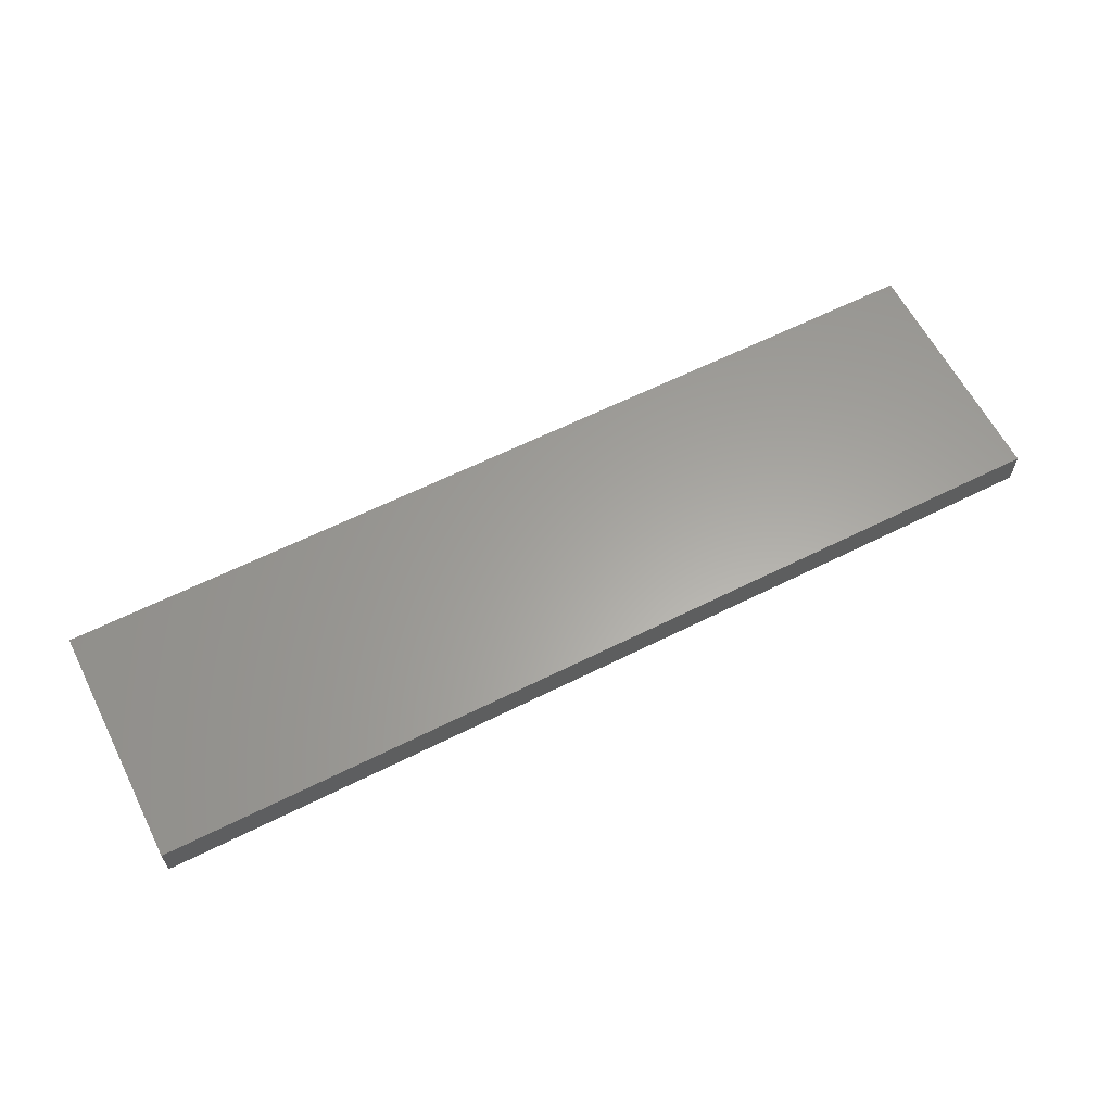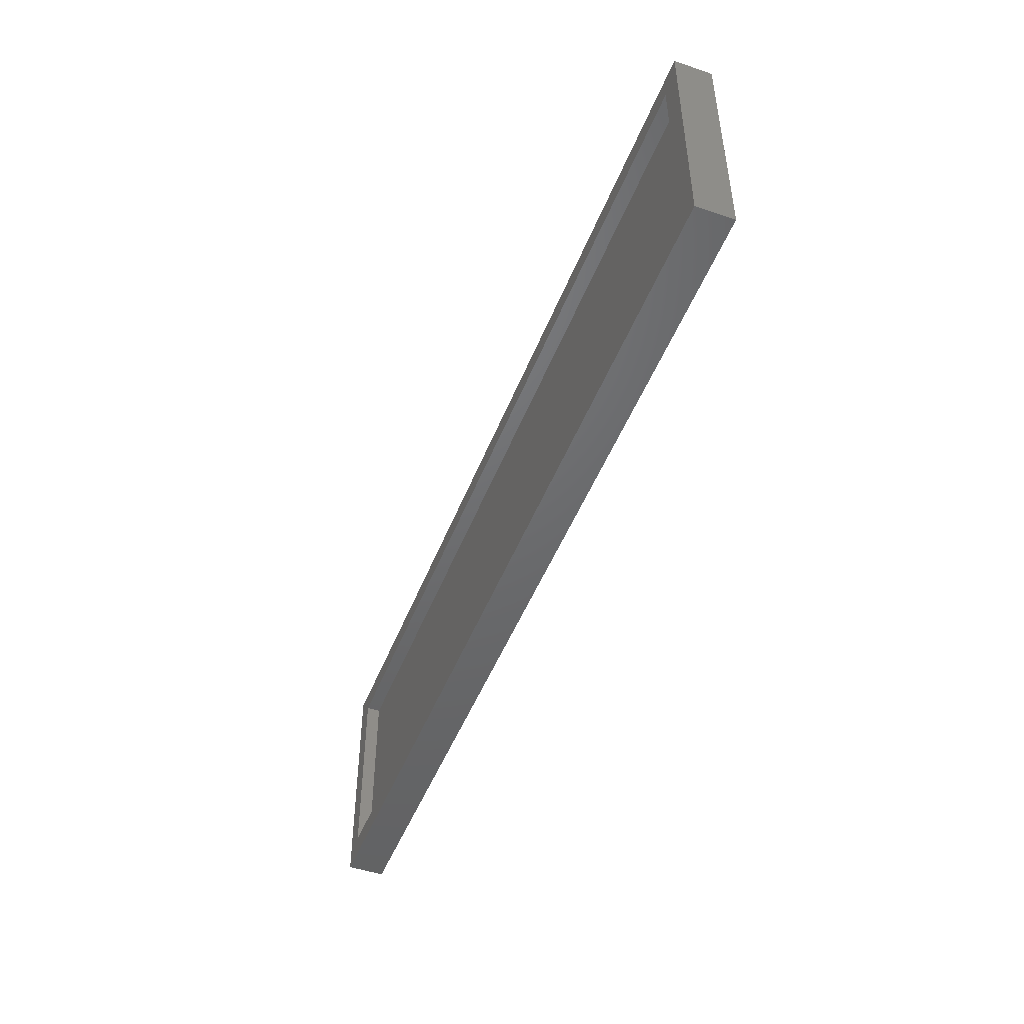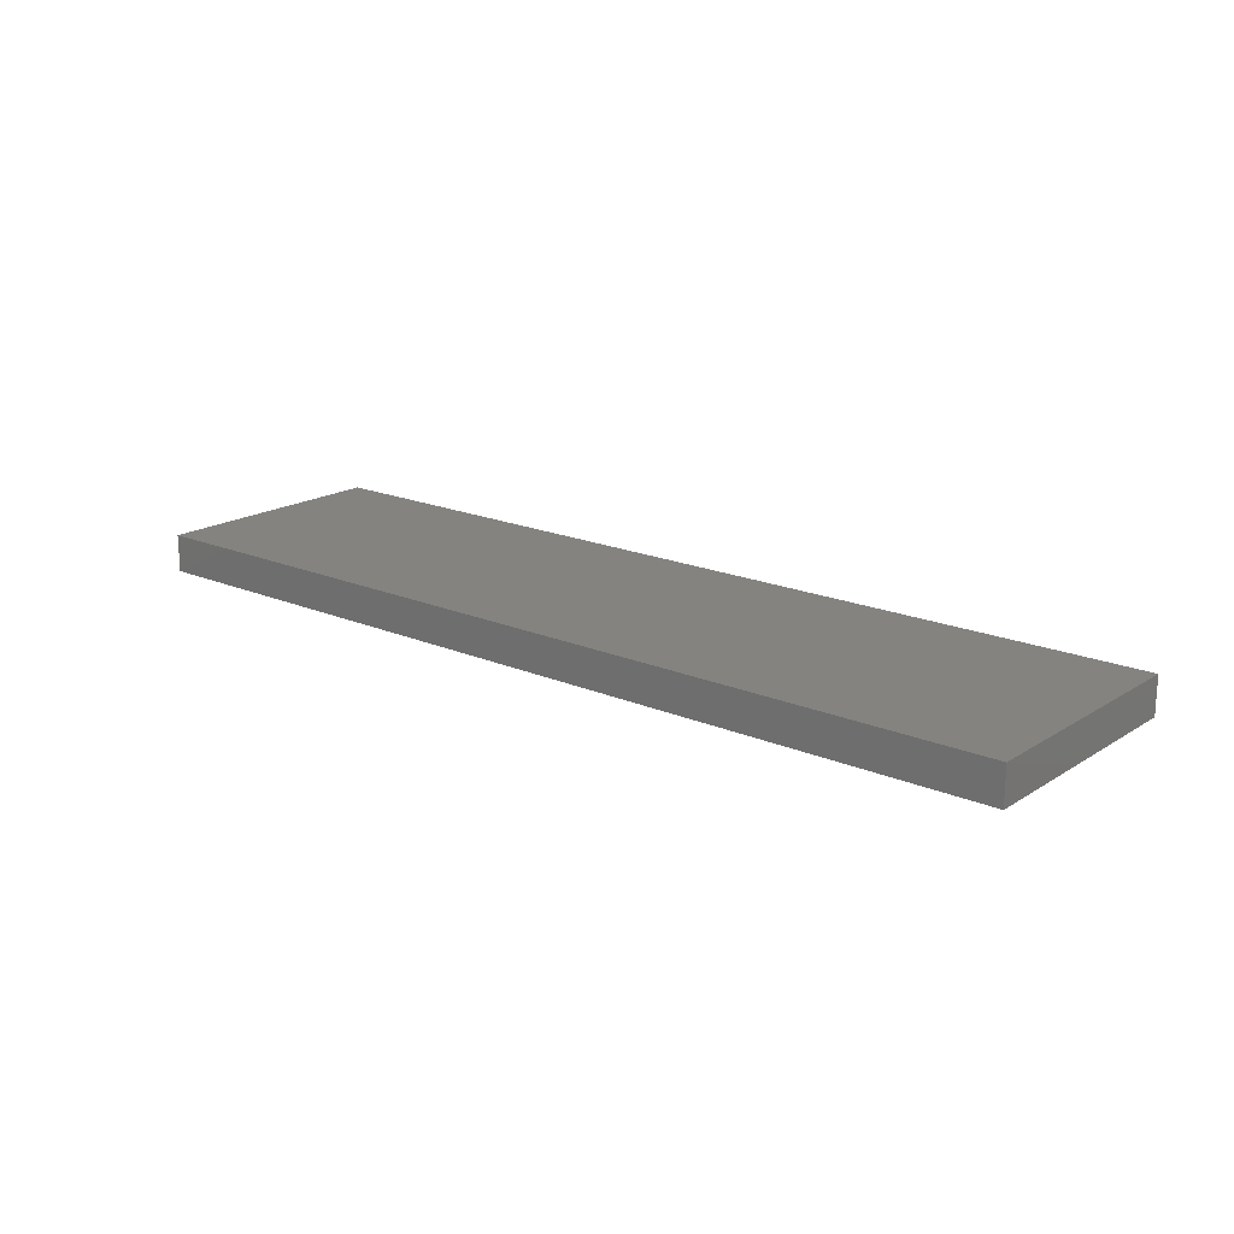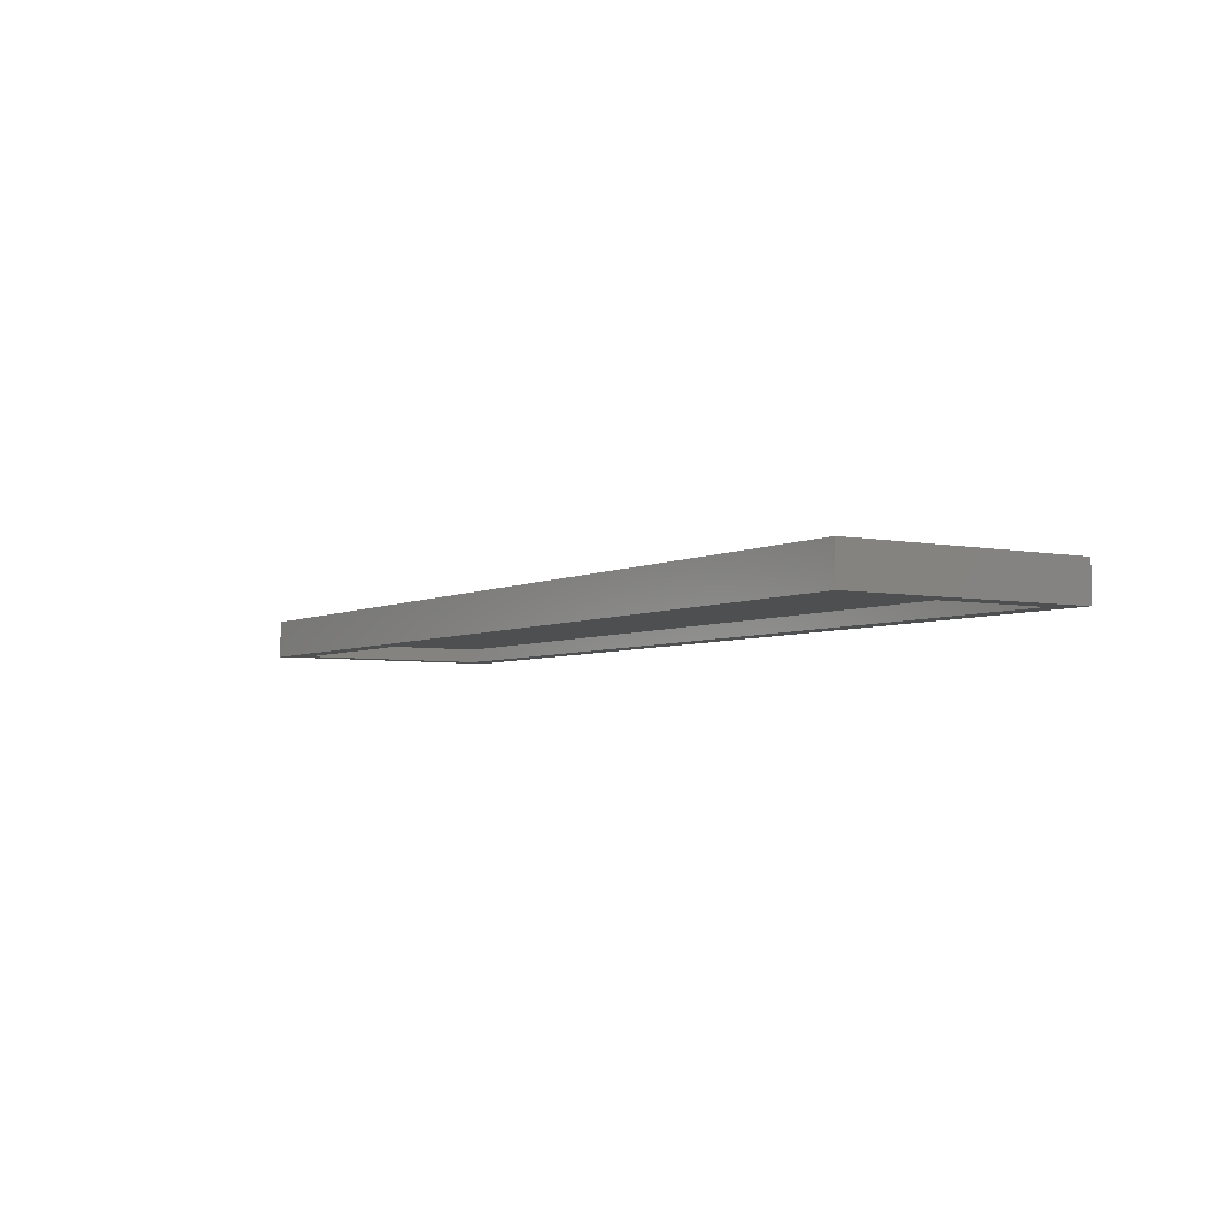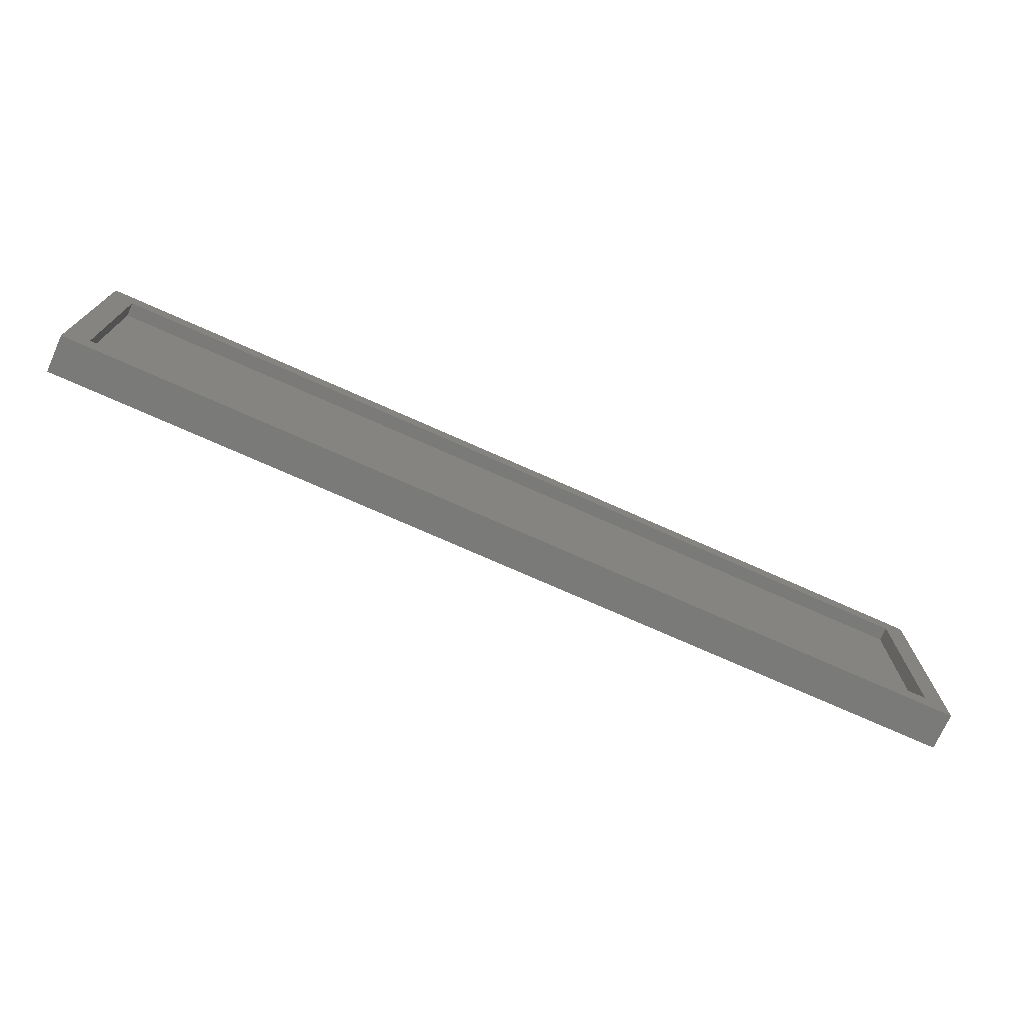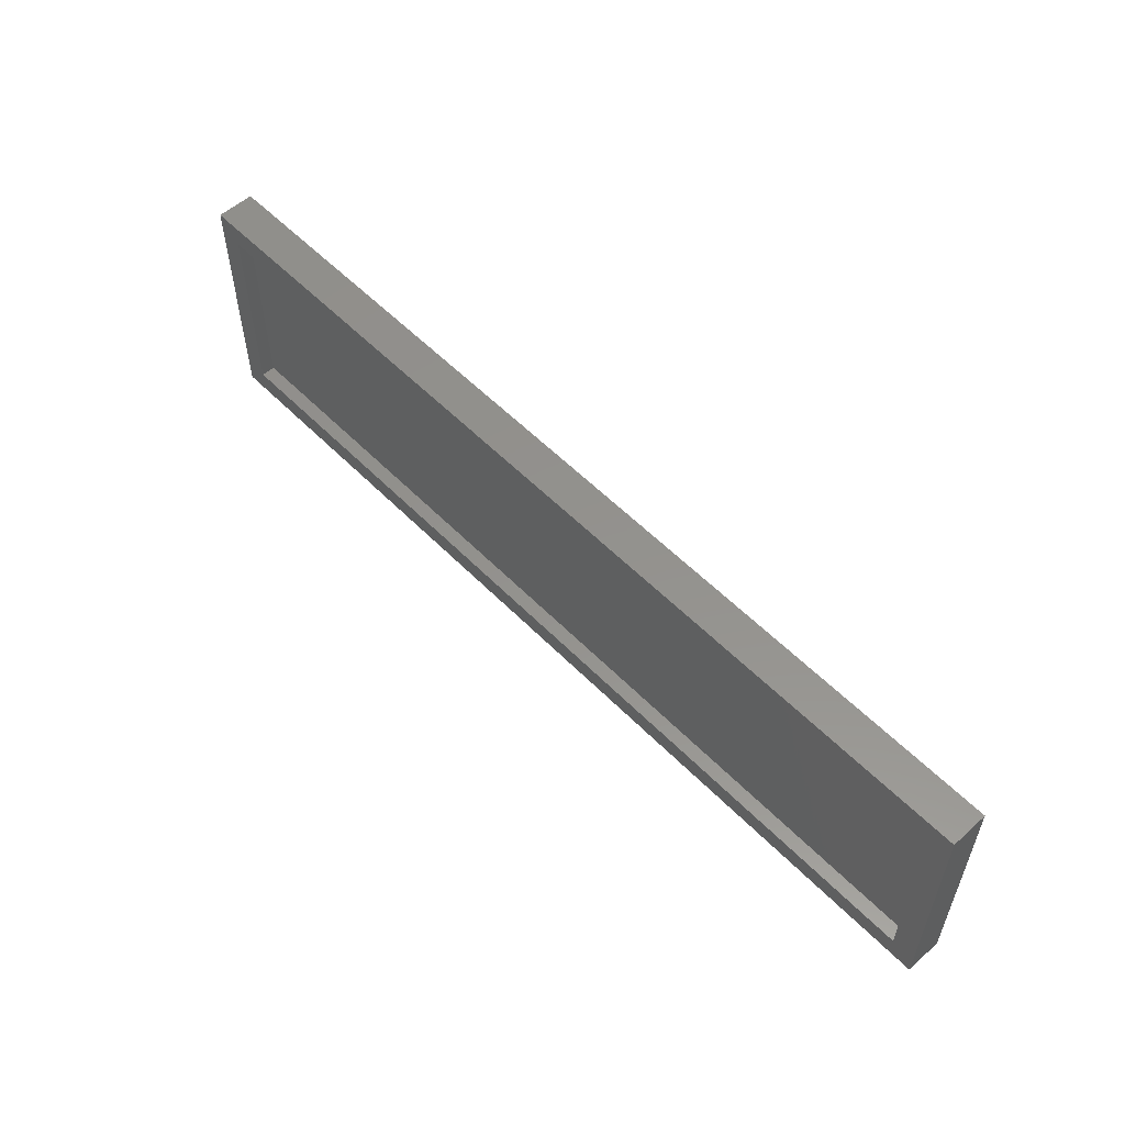
<metadata>
{"format":"stl","ext":"stl","renderer":"f3d","projection":"perspective","resolution":1024,"background":"white","views":[{"elev":61.7,"azim":-27.0,"up":"+Z"},{"elev":-48.2,"azim":-110.8,"up":"+Y"},{"elev":18.2,"azim":39.7,"up":"+Z"},{"elev":-4.5,"azim":-122.9,"up":"+Z"},{"elev":-73.3,"azim":155.9,"up":"+Y"},{"elev":55.5,"azim":-133.3,"up":"+Y"}]}
</metadata>
<code>
# stl→obj: 16 verts, 28 faces
v -0.7812 0.2067 -0.01562
v -0.7422 -0.1641 -0.01562
v -0.7812 -0.2031 -0.01562
v 0.7422 -0.1641 -0.01562
v 0.7812 -0.2031 -0.01562
v -0.7422 0.1677 -0.01562
v 0.7812 0.2067 -0.01562
v 0.7422 0.1677 -0.01562
v -0.7422 -0.1641 0.007812
v 0.7422 -0.1641 0.007812
v 0.7422 0.1677 0.007812
v -0.7422 0.1677 0.007812
v -0.7812 -0.2031 0.04688
v 0.7812 -0.2031 0.04688
v 0.7812 0.2067 0.04688
v -0.7812 0.2067 0.04688
f 1 2 3
f 3 2 4
f 3 4 5
f 2 1 6
f 6 1 7
f 6 7 8
f 8 7 5
f 8 5 4
f 9 10 2
f 2 10 4
f 10 11 4
f 4 11 8
f 11 12 8
f 8 12 6
f 12 9 6
f 6 9 2
f 13 3 14
f 14 3 5
f 14 5 15
f 15 5 7
f 15 7 16
f 16 7 1
f 16 1 13
f 13 1 3
f 16 13 15
f 15 13 14
f 12 11 9
f 9 11 10

</code>
